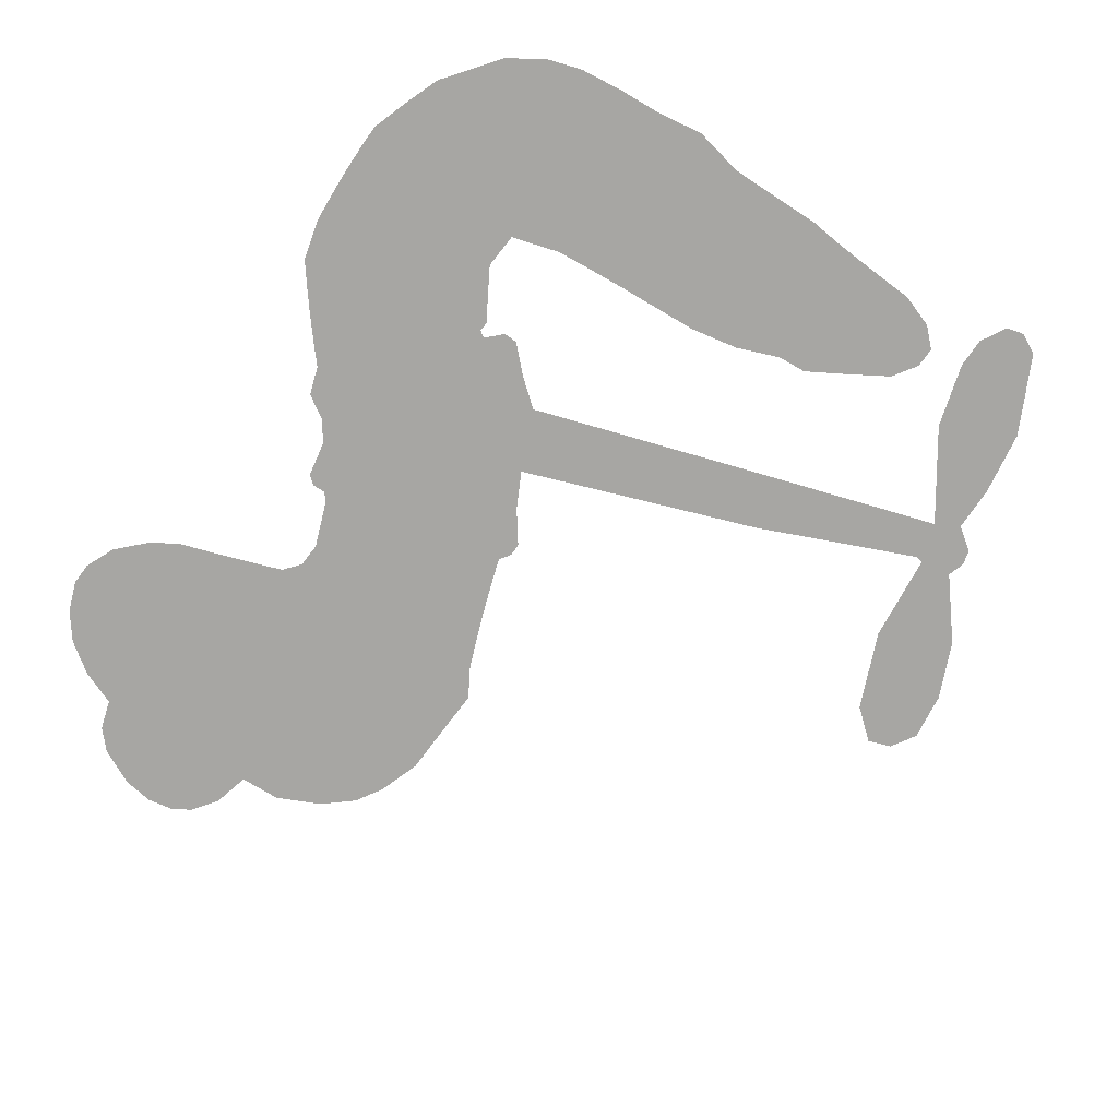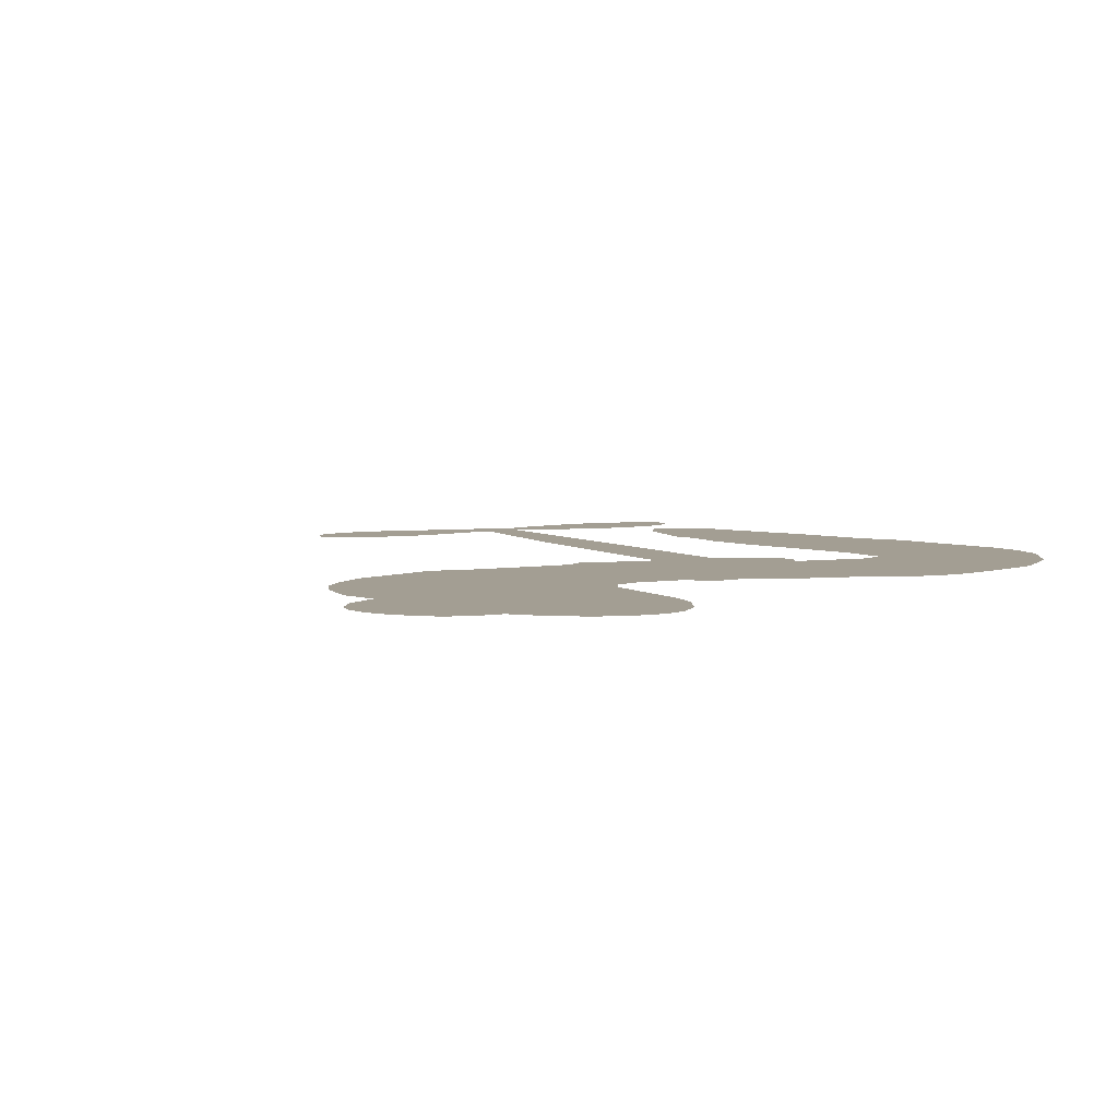
<metadata>
{"format":"obj","ext":"obj","renderer":"f3d","projection":"perspective","resolution":1024,"background":"white","views":[{"elev":-74.2,"azim":-29.5,"up":"+Z"},{"elev":5.2,"azim":-132.6,"up":"+Z"}]}
</metadata>
<code>
v -42.99 65.98 0
v -39.01 69.33 0
v -34.4 71.62 0
v -33.51 75.73 0
v -31.22 78.69 0
v -26.52 81.46 0
v -22.54 82.38 0
v -19.06 82.04 0
v -16.39 80.75 0
v -13.57 77.57 0
v -11.9 72.71 0
v -6.36 72.88 0
v -0.2666 70.58 0
v 4.025 67.52 0
v 6.601 64.02 0
v 9.073 58.43 0
v 10.7 45.37 0
v 8.744 41.48 0
v 4.403 25 0
v 5.612 23.55 0
v 5.75 21.78 0
v 0.9005 12.21 0
v 34 2.933 0
v 56.17 -4.652 0
v 57.07 -4.326 0
v 57.31 7.897 0
v 60.85 18.73 0
v 64.68 22.52 0
v 67.9 21.68 0
v 70.34 18.4 0
v 70.05 11.84 0
v 67.34 3.807 0
v 61.47 -4.685 0
v 62.37 -6.921 0
v 62.08 -8.991 0
v 59.09 -11.51 0
v 59.59 -17.71 0
v 58.99 -26.54 0
v 54.66 -37.52 0
v 51.96 -39.23 0
v 49.5 -38.78 0
v 47.21 -35.4 0
v 46.84 -31.27 0
v 48.63 -22.38 0
v 55.69 -9.999 0
v -2.01 3.563 0
v -8.778 -3.608 0
v -10.7 -3.78 0
v -12.98 -1.857 0
v -13.86 -2.606 0
v -13.63 -3.846 0
v -17.14 -11.16 0
v -16.39 -15.99 0
v -9.722 -17.4 0
v 11.52 -17.18 0
v 18.29 -17.95 0
v 24.19 -19.73 0
v 28.19 -19.74 0
v 39.12 -25.08 0
v 41.67 -28.29 0
v 41.97 -31.01 0
v 39.64 -33.69 0
v 35.22 -35.65 0
v 18.73 -38.11 0
v 5.75 -38.96 0
v -0.8976 -40.91 0
v -7.239 -40.43 0
v -19.14 -40.31 0
v -23.83 -39.21 0
v -28.96 -36.51 0
v -35.39 -29.51 0
v -39.83 -19.85 0
v -40.63 -4.922 0
v -39.68 0.6978 0
v -31.13 13.14 0
v -30.19 17.07 0
v -27.12 19.38 0
v -25.37 22.28 0
v -24.87 27.33 0
v -23.65 28.42 0
v -21.89 28.48 0
v -21.02 29.75 0
v -19.23 36.17 0
v -19.7 39.5 0
v -21.78 41.59 0
v -36 45.3 0
v -39.93 47.17 0
v -44.18 50.87 0
v -46.26 54.72 0
v -46.67 57.8 0
v -45.47 62.08 0
v 26.82 -3.267 0
v 57.2 -6.094 0
v -19.69 27.64 0
v -14.92 -0.6273 0
v -15.41 -7.52 0
v -22.98 26.43 0
v 2.497 22.56 0
v -5.526 0.2062 0
v 41.25 -6.651 0
v 59.22 -5.06 0
v 48.46 -8.331 0
v 52.07 -9.167 0
v -25.08 24.85 0
v -12.58 0.8558 0
v 57.19 1.785 0
v 59.41 -7.928 0
v 59.3 -1.313 0
v 38.17 -30.05 0
v 51.4 -35.36 0
v -16.83 31.6 0
v -16.12 -3.403 0
v -22.75 23.49 0
v -40.98 56.96 0
v -20 76.65 0
v -17.52 44.35 0
v 3.01 17.32 0
v -9.96 -0.8573 0
v 45.08 -0.8723 0
v 50.62 -2.766 0
v -16.69 4.202 0
v -1.334 26.94 0
v -22.64 18.6 0
v -14.39 38.98 0
v -8.962 3.514 0
v 54.3 -7.074 0
v -20.75 0.0829 0
v 51.2 -6.001 0
v 47.91 -4.916 0
v -26.2 14.34 0
v 26.22 -26.73 0
v 52.16 -16.19 0
v 65.25 18.11 0
v 64.4 -0.4392 0
v 56.82 -32.03 0
v -27.13 73.12 0
v 44.86 -7.493 0
v 26.21 -22.94 0
v 55.86 -14.2 0
v 19.53 -24.94 0
v 33.68 -22.36 0
v 30.13 -24.87 0
v -0.9878 61.12 0
v -19.75 -32.36 0
v -40.66 61.76 0
v -34.94 52.64 0
v -23.72 78.42 0
v -12.13 24.42 0
v -22.74 -6.855 0
v 59.08 13.31 0
v 61.31 2.318 0
v -30.89 73 0
v -30.2 66.04 0
v -28.9 69.68 0
v -23.17 65.5 0
v -24.61 69.6 0
v 26.92 -36.74 0
v 34.36 -27.11 0
v 2.416 63.63 0
v 2.546 46.75 0
v -20.69 -36.39 0
v -36.59 49.14 0
v -28.9 43.52 0
v -39.5 52.65 0
v -15.46 27.23 0
v -19.27 -8.196 0
v -23.26 -13.1 0
v -26.63 66.56 0
v -27.48 59.86 0
v -17.92 69.72 0
v -22.91 73.52 0
v -1.869 65.92 0
v 3.631 58.41 0
v 6.422 44.98 0
v -13.19 -40.55 0
v -25.14 -33.05 0
v -18.1 22.9 0
v -8.759 32.01 0
v -21.25 68.51 0
v -17.83 64.1 0
v 9.853 51.88 0
v -15.51 35.26 0
v -17.01 -35.11 0
v -13.08 -29.43 0
v -12.81 30.65 0
v 6.231 49.3 0
v 6.372 33.18 0
v -11.85 35.26 0
v 5.505 54.01 0
v -6.352 42 0
v 1.127 39.21 0
v -10.03 39.38 0
v 4.608 41.41 0
v -5.297 36.59 0
v -11.38 45.55 0
v 7.516 37.3 0
v -12.27 42.02 0
v 3.584 36.11 0
v -0.9785 35.27 0
v 2.034 32.2 0
v -2.407 31.12 0
v 5.345 29.07 0
v -6.208 27.88 0
v 1.683 28.84 0
v -16.89 40.99 0
v -17.68 1.199 0
v -20.33 3.656 0
v -19.51 10.24 0
v -26.93 2.36 0
v 67.96 15.22 0
v 63.61 13.86 0
v 61.84 9.415 0
v -35.02 58.95 0
v -37.28 55.81 0
v -5.788 17.92 0
v -34.91 66.85 0
v -23.11 48.65 0
v -19.66 -14.31 0
v -23.31 -20.59 0
v -19.83 -18.46 0
v -23.02 -16.86 0
v -29.36 -15.45 0
v -26.57 -18.28 0
v -18.04 -24.88 0
v -32.32 -22.29 0
v -20.04 -21.97 0
v -23.49 -26.4 0
v -15.18 -20.68 0
v -29.99 -19.37 0
v -40.45 -12.37 0
v -27.81 -23.98 0
v -16.19 73.89 0
v -19.5 72.85 0
v -4.238 69.31 0
v -9.062 68.77 0
v -6.31 65.27 0
v -11.98 63.55 0
v 7.835 61.21 0
v 4.691 61.49 0
v -25.5 -36.25 0
v -30.23 -31.24 0
v -21.74 59.82 0
v 9.454 55.15 0
v -2.807 52.97 0
v -21.78 14.12 0
v -24.38 9.878 0
v -14.29 15.87 0
v -18.51 17.23 0
v -17.26 13.42 0
v -14.26 8.815 0
v -33.06 -3.142 0
v 60.48 5.949 0
v 64.39 6.416 0
v 68.7 7.824 0
v 66.22 10.9 0
v -38.42 59.19 0
v -36.47 62.93 0
v -32.21 62.21 0
v -1.628 16.24 0
v -4.726 23.07 0
v -32.23 68.96 0
v -21.11 45.36 0
v -18.18 49.56 0
v -25.34 42.58 0
v -31.08 48.64 0
v -26.32 46.45 0
v -27.13 51.13 0
v -22.6 54.26 0
v -22.98 -30.19 0
v -19.5 -28.48 0
v -27.06 -28.38 0
v -31.19 -26.79 0
v -13.36 -24.8 0
v 0.6339 -17.4 0
v -11.48 -21.2 0
v -9.033 -24.66 0
v -4.636 -17.44 0
v -8.524 -29.13 0
v -10.66 -32.91 0
v -1.35 -25.37 0
v -7.705 -20.73 0
v -14.36 -32.75 0
v -8.812 -36.64 0
v -5.373 -26.25 0
v -3.722 -21.84 0
v -3.688 -36.88 0
v 0.149 -21.49 0
v -2.566 -31.3 0
v 5.845 -25.83 0
v -6.521 -32.62 0
v 6.032 -17.28 0
v 2.359 -24.53 0
v 1.091 -28.78 0
v 5.467 -21.57 0
v 2.187 -34.44 0
v 10.84 -22.93 0
v -13.08 -16.67 0
v -13.58 68.44 0
v -20.93 63.06 0
v -24.23 62.2 0
v -18.45 60.69 0
v -15.1 61.83 0
v -19.18 56.55 0
v -10.63 57.09 0
v -15.76 58.07 0
v -15.89 53.51 0
v -13.67 49.48 0
v -14.65 46.14 0
v -8.05 50.43 0
v -11.95 53.22 0
v 1.223 54.75 0
v -2.148 57.1 0
v 0.6407 50.51 0
v -5.95 60.26 0
v -6.445 55.53 0
v -3.782 48.11 0
v -21.8 7.129 0
v -25.56 6.092 0
v -35.55 6.963 0
v -29 9.06 0
v -33.36 10.09 0
v -32.01 6.758 0
v -34.43 1.898 0
v -17.41 7.506 0
v -12.79 5.109 0
v -9.313 8.188 0
v -37.07 -2.564 0
v -33.99 -16.36 0
v -39.23 65.54 0
v 0.1803 19.6 0
v -8.29 24.51 0
v -10.07 27.95 0
v -10.07 19.93 0
v -1.075 23.51 0
v -32.45 44.43 0
v -21.03 51.27 0
v -24.61 57.45 0
v -28.64 55.46 0
v -31.18 58.44 0
v 0.01946 -37.39 0
v 5.464 -30.81 0
v -14.76 65.31 0
v -8.619 62.53 0
v -7.495 46.53 0
v -30.71 0.5134 0
v -27.66 -4.232 0
v -37.66 3.838 0
v -5.905 5.663 0
v -2.51 8.544 0
v -11.73 12.13 0
v -6.683 12.35 0
v -3.133 20.15 0
v -14.36 20.46 0
v -31.1 52.51 0
v 6.33 -34.85 0
v 12.31 -38.51 0
v 12.73 -31.1 0
v 9.053 -38.74 0
v 10.43 -34.82 0
v 14.66 -34.88 0
v 9.061 -31.43 0
v 10.76 -27.31 0
v 18.28 -30.52 0
v 14.89 -25.03 0
v 17.23 -21.77 0
v 20.93 -21.51 0
v 14.89 -17.55 0
v 12.41 0.1382 0
v 17.45 7.557 0
v -3.193 12.61 0
v -9.572 15.61 0
v 18.32 -34.32 0
v 23.45 -32.32 0
v 22.81 -37.35 0
v 30.13 -30.03 0
v 13.82 -20.96 0
v 5.197 1.848 0
v 26.52 -30.41 0
v 31.05 -36.18 0
v 28.67 -33.36 0
v 32.7 -32.8 0
v 9.172 9.88 0
v 0.8061 8.876 0
v 5.036 11.04 0
v 51.94 -30.16 0
v 55.45 -28.31 0
v 54.67 -22.33 0
v 47.74 -26.82 0
v 51.92 -25.87 0
v -27.52 77.13 0
v -20.14 -3.77 0
v -23.94 -2.521 0
v -2.917 39.96 0
v -0.0145 43.24 0
v -5.306 33.09 0
v -37.71 -24.71 0
v -36.05 -20.98 0
v 8.785 -19.81 0
v -35.99 -8.581 0
v -32.32 -11.58 0
v -27.43 -10.39 0
v -32.19 -7.27 0
v -24.17 -9.942 0
v -28.99 -7.449 0
v 15.36 -28.59 0
v 22.22 -28.22 0
v 23.1 -24.73 0
v 5.979 6.46 0
v 1.594 2.705 0
v 9.397 3.508 0
v 13.31 8.718 0
v 19.61 -1.567 0
v 13.72 4.337 0
v 16.01 -0.7151 0
v 25.72 5.242 0
v 18.8 3.06 0
v 23.12 1.431 0
v 21.58 6.399 0
v 23.22 -2.418 0
v 59.29 -22.12 0
v 55.58 -18.38 0
v 50.4 -19.29 0
v -3.486 44.48 0
v -40.59 -8.633 0
v -36.56 -12.97 0
v -40.19 -16.11 0
v -37.08 -17.41 0
v 2.599 5.968 0
v 39.54 1.027 0
v 41.4 -2.589 0
v 34.03 -4.963 0
v 37.64 -5.808 0
v 36.66 -1.856 0
v 32.53 -1.022 0
v 29.86 4.086 0
v 27.24 0.8655 0
v -12.61 -35.99 0
v -16.13 -38.38 0
f 112 206 391
f 186 160 174
f 75 130 76
f 203 122 201
f 105 121 206
f 45 107 93
f 51 50 112
f 123 78 77
f 89 88 114
f 125 118 99
f 1 91 145
f 162 164 87
f 25 108 106
f 43 42 110
f 80 79 97
f 126 93 24
f 58 138 142
f 179 299 180
f 128 129 102
f 105 125 325
f 52 166 167
f 143 159 172
f 240 176 70
f 142 138 131
f 176 240 161
f 223 231 219
f 59 158 109
f 95 112 50
f 117 21 98
f 113 94 97
f 97 104 113
f 104 78 113
f 349 383 22
f 166 112 391
f 105 95 49
f 74 73 327
f 51 112 96
f 82 94 111
f 107 34 101
f 52 218 53
f 323 345 322
f 203 260 122
f 90 89 114
f 167 221 218
f 145 256 257
f 91 90 114
f 298 232 170
f 98 19 334
f 282 183 437
f 77 76 130
f 4 3 152
f 152 5 4
f 56 365 366
f 45 126 103
f 115 9 8
f 8 7 147
f 45 139 36
f 106 151 252
f 147 7 6
f 381 158 375
f 114 145 91
f 246 208 245
f 136 154 156
f 10 9 115
f 19 122 334
f 205 83 124
f 17 174 18
f 84 205 116
f 165 111 94
f 182 83 111
f 162 146 164
f 239 15 159
f 206 207 127
f 129 137 102
f 236 234 235
f 350 250 326
f 172 159 14
f 180 302 342
f 126 45 93
f 322 318 320
f 239 238 15
f 211 150 212
f 5 152 390
f 136 152 154
f 25 93 101
f 31 30 210
f 107 45 36
f 124 192 197
f 161 183 144
f 119 430 137
f 120 119 129
f 296 364 376
f 359 361 355
f 287 274 285
f 363 373 406
f 276 285 281
f 50 49 95
f 53 218 220
f 275 54 297
f 49 48 118
f 126 128 103
f 274 287 294
f 58 57 138
f 78 123 113
f 407 406 131
f 118 105 49
f 375 158 142
f 68 161 69
f 61 109 62
f 421 139 132
f 109 60 59
f 166 52 96
f 423 394 160
f 60 109 61
f 348 349 351
f 85 84 116
f 141 58 142
f 162 87 86
f 43 110 385
f 134 32 151
f 386 385 135
f 110 42 41
f 110 135 385
f 102 103 128
f 57 366 407
f 40 110 41
f 40 39 110
f 421 387 420
f 119 137 129
f 141 158 59
f 37 36 139
f 105 206 95
f 47 118 48
f 94 81 97
f 95 206 112
f 430 433 432
f 432 100 430
f 413 416 369
f 82 81 94
f 177 165 94
f 98 20 19
f 98 21 20
f 97 79 104
f 63 62 109
f 108 151 106
f 117 330 259
f 210 133 211
f 93 107 101
f 83 82 111
f 259 22 117
f 348 99 46
f 47 99 118
f 24 93 25
f 132 139 45
f 35 34 107
f 126 24 128
f 101 34 33
f 118 125 105
f 130 123 77
f 115 8 147
f 128 24 120
f 108 101 33
f 27 133 28
f 108 33 134
f 255 253 254
f 185 111 165
f 28 133 29
f 133 30 29
f 129 128 120
f 110 39 135
f 159 15 14
f 145 114 256
f 193 160 394
f 101 108 25
f 389 388 385
f 36 35 107
f 168 154 153
f 81 80 97
f 372 373 363
f 151 108 134
f 214 114 164
f 145 257 329
f 163 265 335
f 179 233 171
f 390 6 5
f 147 390 171
f 113 123 177
f 177 123 248
f 209 346 392
f 397 396 225
f 261 154 152
f 27 150 211
f 253 252 151
f 152 136 390
f 3 2 216
f 168 169 300
f 261 152 3
f 168 156 154
f 261 153 154
f 234 236 172
f 179 156 155
f 147 171 115
f 64 374 372
f 375 380 381
f 141 142 158
f 142 131 375
f 172 14 13
f 143 173 239
f 308 205 197
f 196 198 187
f 283 175 67
f 161 144 176
f 264 266 163
f 214 146 213
f 85 262 264
f 262 85 116
f 114 88 164
f 87 164 88
f 177 94 113
f 332 148 331
f 112 166 96
f 166 149 403
f 346 209 345
f 223 219 221
f 169 168 153
f 155 156 168
f 265 162 86
f 162 265 146
f 179 180 170
f 11 10 232
f 136 156 171
f 171 156 179
f 12 234 13
f 172 13 234
f 173 311 189
f 189 311 313
f 16 173 189
f 200 198 199
f 288 280 284
f 183 282 144
f 270 184 224
f 70 176 241
f 245 248 123
f 148 165 177
f 188 194 192
f 188 182 185
f 179 155 299
f 179 170 233
f 299 300 242
f 301 302 180
f 188 192 124
f 17 181 186
f 83 182 124
f 438 161 68
f 437 283 279
f 288 290 286
f 220 226 228
f 332 165 148
f 188 185 178
f 17 186 174
f 189 186 181
f 174 193 18
f 185 182 111
f 202 187 200
f 182 188 124
f 16 189 243
f 311 173 312
f 189 313 186
f 194 190 192
f 18 193 196
f 194 188 178
f 190 195 197
f 160 193 174
f 198 196 193
f 122 204 201
f 393 194 199
f 160 313 316
f 304 314 343
f 190 197 192
f 198 193 191
f 197 195 308
f 199 191 393
f 198 191 199
f 395 194 178
f 198 200 187
f 201 200 199
f 204 19 202
f 395 199 194
f 201 395 203
f 332 178 185
f 204 202 200
f 260 331 333
f 201 204 200
f 19 204 122
f 83 205 84
f 197 205 124
f 207 206 121
f 206 127 391
f 324 317 207
f 130 320 246
f 250 350 249
f 123 130 245
f 127 207 209
f 207 121 324
f 30 133 210
f 133 27 211
f 150 26 212
f 210 211 255
f 252 212 26
f 253 255 212
f 146 354 339
f 258 153 216
f 146 214 164
f 256 214 213
f 353 247 333
f 348 46 349
f 2 1 329
f 216 257 258
f 307 263 308
f 354 267 338
f 52 167 218
f 221 220 218
f 221 167 223
f 269 270 227
f 219 226 220
f 53 220 228
f 167 222 223
f 219 220 221
f 402 400 404
f 328 225 229
f 222 229 223
f 269 227 271
f 226 227 224
f 224 273 228
f 397 72 396
f 71 70 241
f 227 226 219
f 226 224 228
f 223 229 231
f 144 269 176
f 273 224 184
f 297 53 228
f 399 251 327
f 231 229 225
f 400 402 399
f 426 427 425
f 71 241 272
f 219 231 227
f 10 115 232
f 233 115 171
f 170 232 233
f 115 233 232
f 11 235 12
f 234 12 235
f 11 232 298
f 236 143 172
f 235 11 298
f 235 237 343
f 299 301 180
f 237 302 304
f 143 239 159
f 173 16 238
f 173 238 239
f 70 69 240
f 161 240 69
f 176 269 271
f 271 231 272
f 338 268 337
f 262 263 217
f 314 312 143
f 189 181 243
f 316 313 244
f 246 245 130
f 249 248 245
f 319 322 321
f 318 207 317
f 250 249 208
f 215 260 333
f 249 245 208
f 248 247 353
f 250 208 324
f 247 248 249
f 325 250 324
f 325 326 250
f 230 399 424
f 400 222 401
f 106 252 26
f 253 151 32
f 255 254 31
f 212 252 253
f 210 255 31
f 253 32 254
f 212 255 211
f 214 256 114
f 257 256 213
f 257 213 258
f 216 2 329
f 339 258 213
f 169 153 258
f 330 117 98
f 326 351 350
f 331 260 203
f 259 330 352
f 3 216 261
f 153 261 216
f 263 262 116
f 266 264 262
f 310 304 305
f 301 242 303
f 265 266 267
f 266 262 217
f 267 266 217
f 265 163 266
f 268 267 217
f 268 338 267
f 263 336 217
f 268 303 337
f 270 269 144
f 227 231 271
f 270 144 282
f 227 270 224
f 272 231 225
f 176 271 241
f 272 225 396
f 241 271 272
f 184 278 276
f 228 273 275
f 276 284 285
f 285 274 277
f 273 276 275
f 284 276 278
f 184 276 273
f 54 275 281
f 175 283 437
f 276 281 275
f 279 184 282
f 278 184 279
f 437 279 282
f 290 288 284
f 376 398 296
f 277 54 281
f 282 184 270
f 438 183 161
f 66 286 67
f 67 286 283
f 279 290 278
f 284 280 285
f 285 280 287
f 277 281 285
f 340 65 295
f 278 290 284
f 292 287 280
f 294 287 292
f 340 286 66
f 341 293 295
f 292 280 293
f 358 359 355
f 279 283 290
f 286 290 283
f 293 280 288
f 291 294 398
f 294 292 289
f 295 293 288
f 289 292 293
f 294 289 296
f 294 291 274
f 340 288 286
f 293 341 289
f 361 362 341
f 365 376 364
f 342 170 180
f 275 297 228
f 237 235 298
f 300 299 155
f 301 299 242
f 168 300 155
f 337 300 169
f 242 337 303
f 342 302 237
f 305 301 303
f 311 312 244
f 336 303 268
f 307 310 306
f 301 305 302
f 305 303 306
f 303 336 306
f 304 302 305
f 307 306 263
f 305 306 310
f 308 263 116
f 307 195 309
f 308 116 205
f 195 307 308
f 309 344 316
f 309 244 315
f 307 309 310
f 315 310 309
f 312 173 143
f 313 311 244
f 314 143 236
f 315 312 314
f 244 309 316
f 186 313 160
f 343 314 236
f 315 314 304
f 315 304 310
f 244 312 315
f 344 309 195
f 393 394 423
f 208 246 317
f 318 317 246
f 75 320 130
f 207 318 209
f 323 251 345
f 320 318 246
f 320 321 322
f 322 319 323
f 320 75 321
f 318 322 209
f 347 74 323
f 327 323 74
f 317 324 208
f 325 324 121
f 105 325 121
f 326 325 125
f 348 326 125
f 350 247 249
f 230 425 399
f 323 327 251
f 427 397 328
f 73 399 327
f 145 329 1
f 216 329 257
f 334 330 98
f 215 352 260
f 332 331 203
f 331 148 333
f 178 332 203
f 332 185 165
f 353 333 148
f 371 247 350
f 122 260 334
f 334 260 352
f 336 263 306
f 265 86 335
f 268 217 336
f 300 337 242
f 337 169 338
f 169 258 339
f 265 354 146
f 146 339 213
f 169 339 338
f 65 340 66
f 288 340 295
f 65 355 295
f 341 295 355
f 237 298 342
f 170 342 298
f 235 343 236
f 304 343 237
f 195 190 344
f 423 344 190
f 346 345 251
f 322 345 209
f 399 425 400
f 391 392 149
f 99 348 125
f 323 319 347
f 413 410 368
f 259 370 22
f 215 351 370
f 326 348 351
f 371 333 247
f 370 351 349
f 371 215 333
f 259 352 215
f 334 352 330
f 148 177 353
f 248 353 177
f 267 354 265
f 339 354 338
f 360 363 357
f 289 341 362
f 357 359 360
f 358 356 359
f 364 140 365
f 360 359 356
f 355 65 358
f 361 359 357
f 356 64 360
f 364 405 140
f 361 357 362
f 355 361 341
f 357 363 405
f 289 362 296
f 360 64 372
f 374 157 373
f 296 362 364
f 362 357 405
f 366 365 140
f 398 376 55
f 366 140 407
f 56 366 57
f 417 415 418
f 365 56 367
f 428 384 383
f 22 370 349
f 215 370 259
f 350 351 371
f 215 371 351
f 373 157 380
f 363 360 372
f 378 375 131
f 373 378 406
f 372 374 373
f 381 380 379
f 365 367 376
f 55 376 367
f 377 410 408
f 46 383 349
f 406 378 131
f 373 380 378
f 63 381 379
f 380 375 378
f 157 379 380
f 63 109 381
f 158 381 109
f 408 382 384
f 22 383 384
f 386 135 38
f 377 408 428
f 428 46 409
f 385 386 389
f 387 386 38
f 389 44 388
f 421 420 37
f 422 44 387
f 386 387 389
f 43 385 388
f 44 389 387
f 171 390 136
f 6 390 147
f 392 391 127
f 166 391 149
f 209 392 127
f 149 392 346
f 394 393 191
f 190 194 393
f 193 394 191
f 423 160 316
f 203 395 178
f 199 395 201
f 272 396 71
f 222 328 229
f 328 397 225
f 291 398 55
f 294 296 398
f 400 328 222
f 401 222 167
f 399 402 251
f 167 403 401
f 404 149 346
f 404 400 401
f 346 251 402
f 166 403 167
f 404 403 149
f 404 401 403
f 346 402 404
f 140 405 363
f 362 405 364
f 407 131 138
f 363 406 140
f 407 138 57
f 140 406 407
f 410 377 368
f 413 411 410
f 428 408 384
f 382 408 410
f 413 414 416
f 382 410 411
f 369 411 413
f 416 414 412
f 436 434 435
f 413 368 414
f 417 416 412
f 92 436 419
f 418 369 416
f 417 419 436
f 139 421 37
f 417 418 416
f 417 412 419
f 387 38 420
f 422 421 132
f 344 423 316
f 421 422 387
f 393 423 190
f 72 397 427
f 399 73 424
f 400 425 328
f 425 427 328
f 425 230 426
f 72 427 426
f 46 428 383
f 377 428 409
f 119 429 430
f 137 430 100
f 432 433 431
f 429 23 433
f 434 431 433
f 433 430 429
f 434 433 23
f 415 417 436
f 92 431 434
f 434 436 92
f 434 23 435
f 415 436 435
f 437 183 438
f 68 175 438
f 437 438 175

</code>
